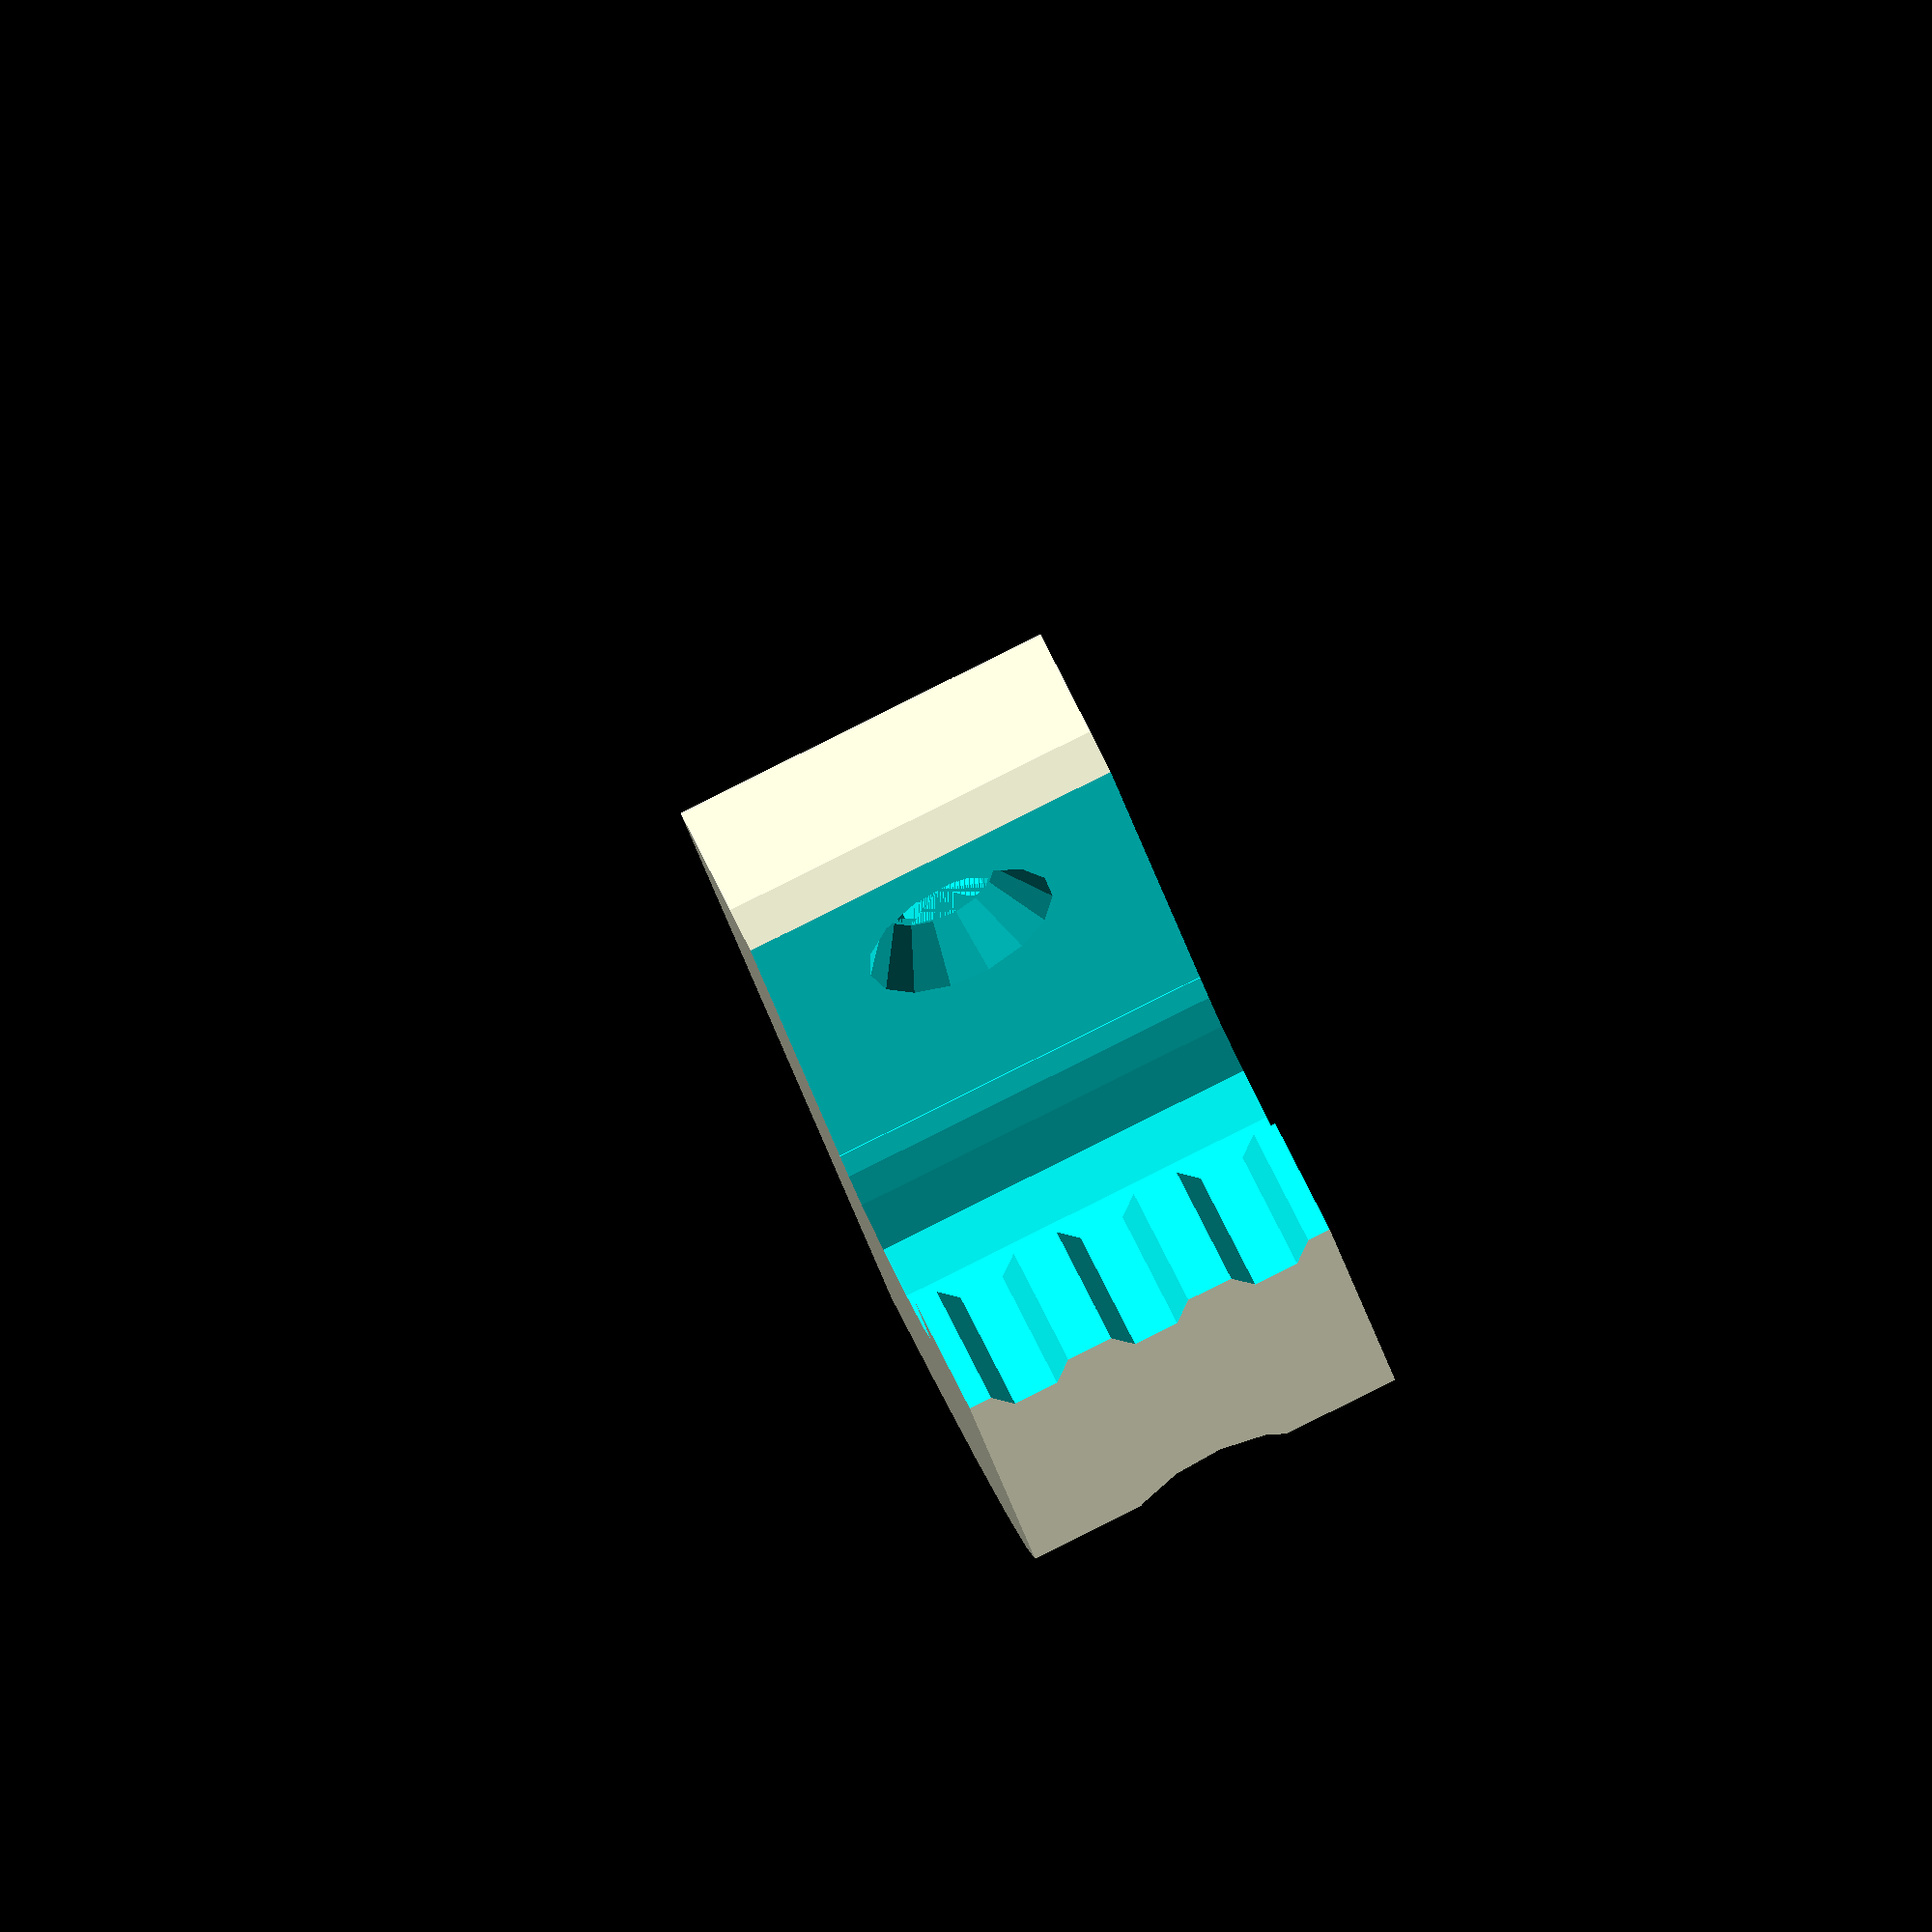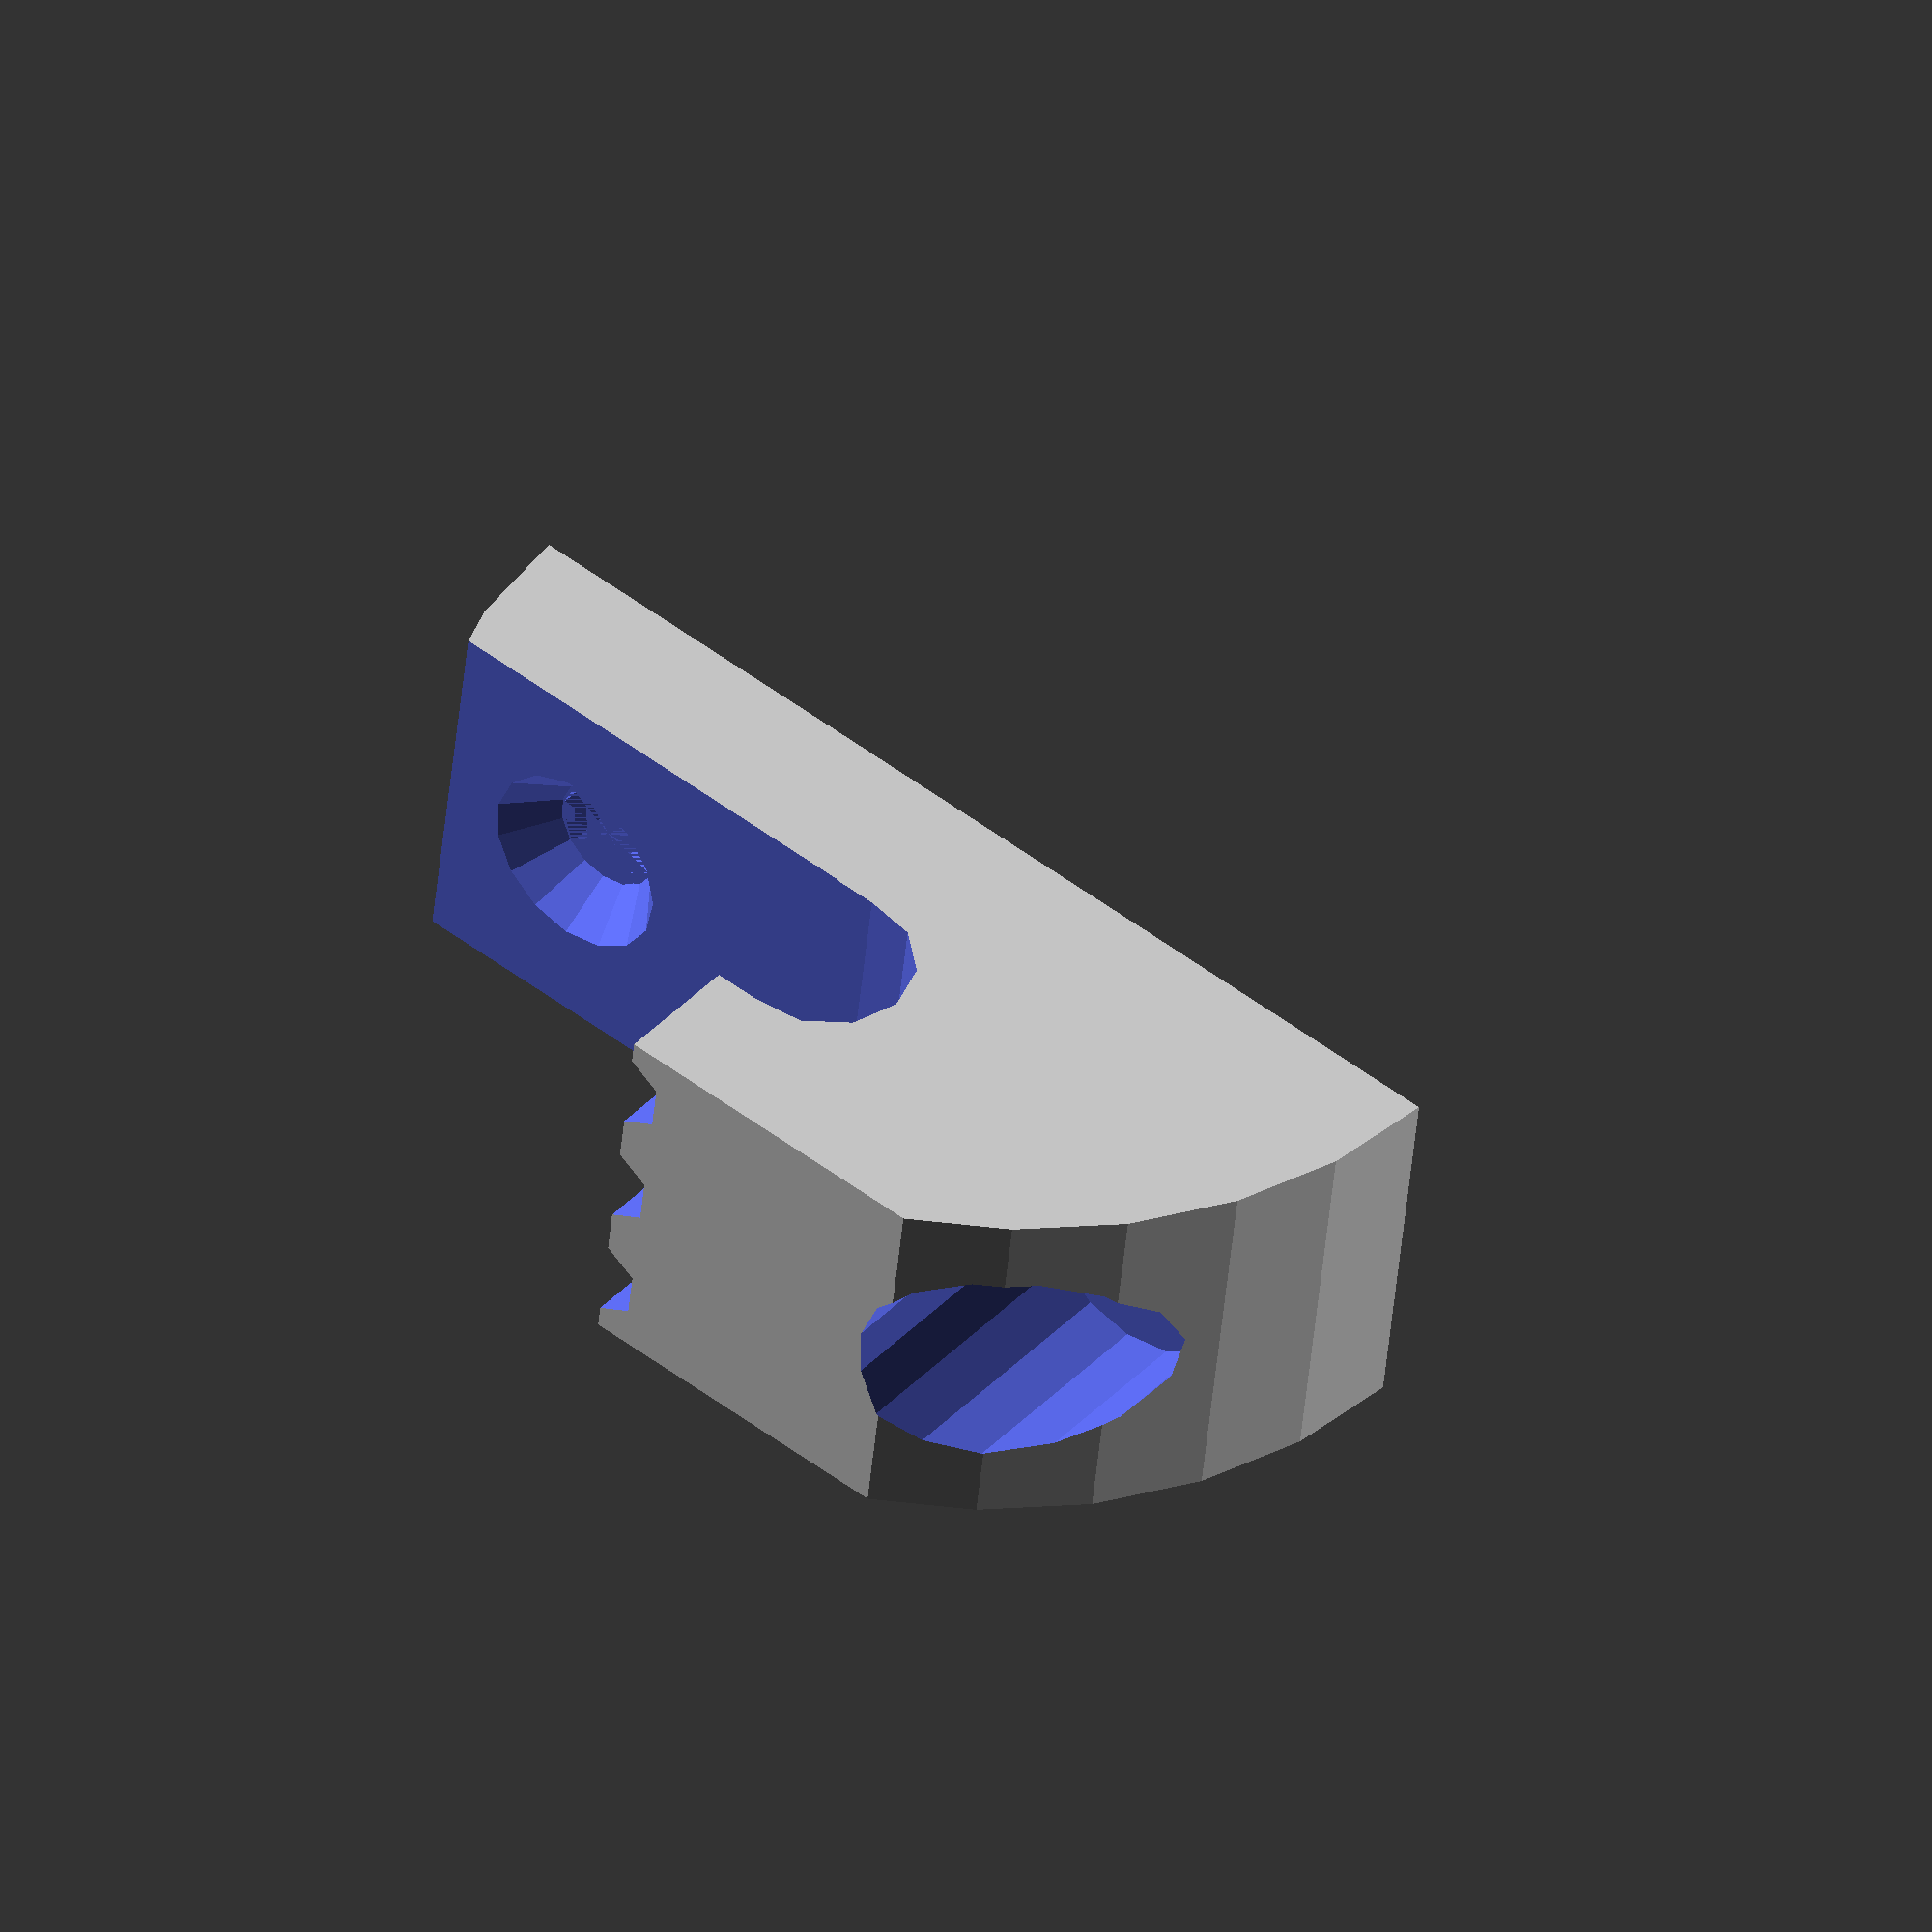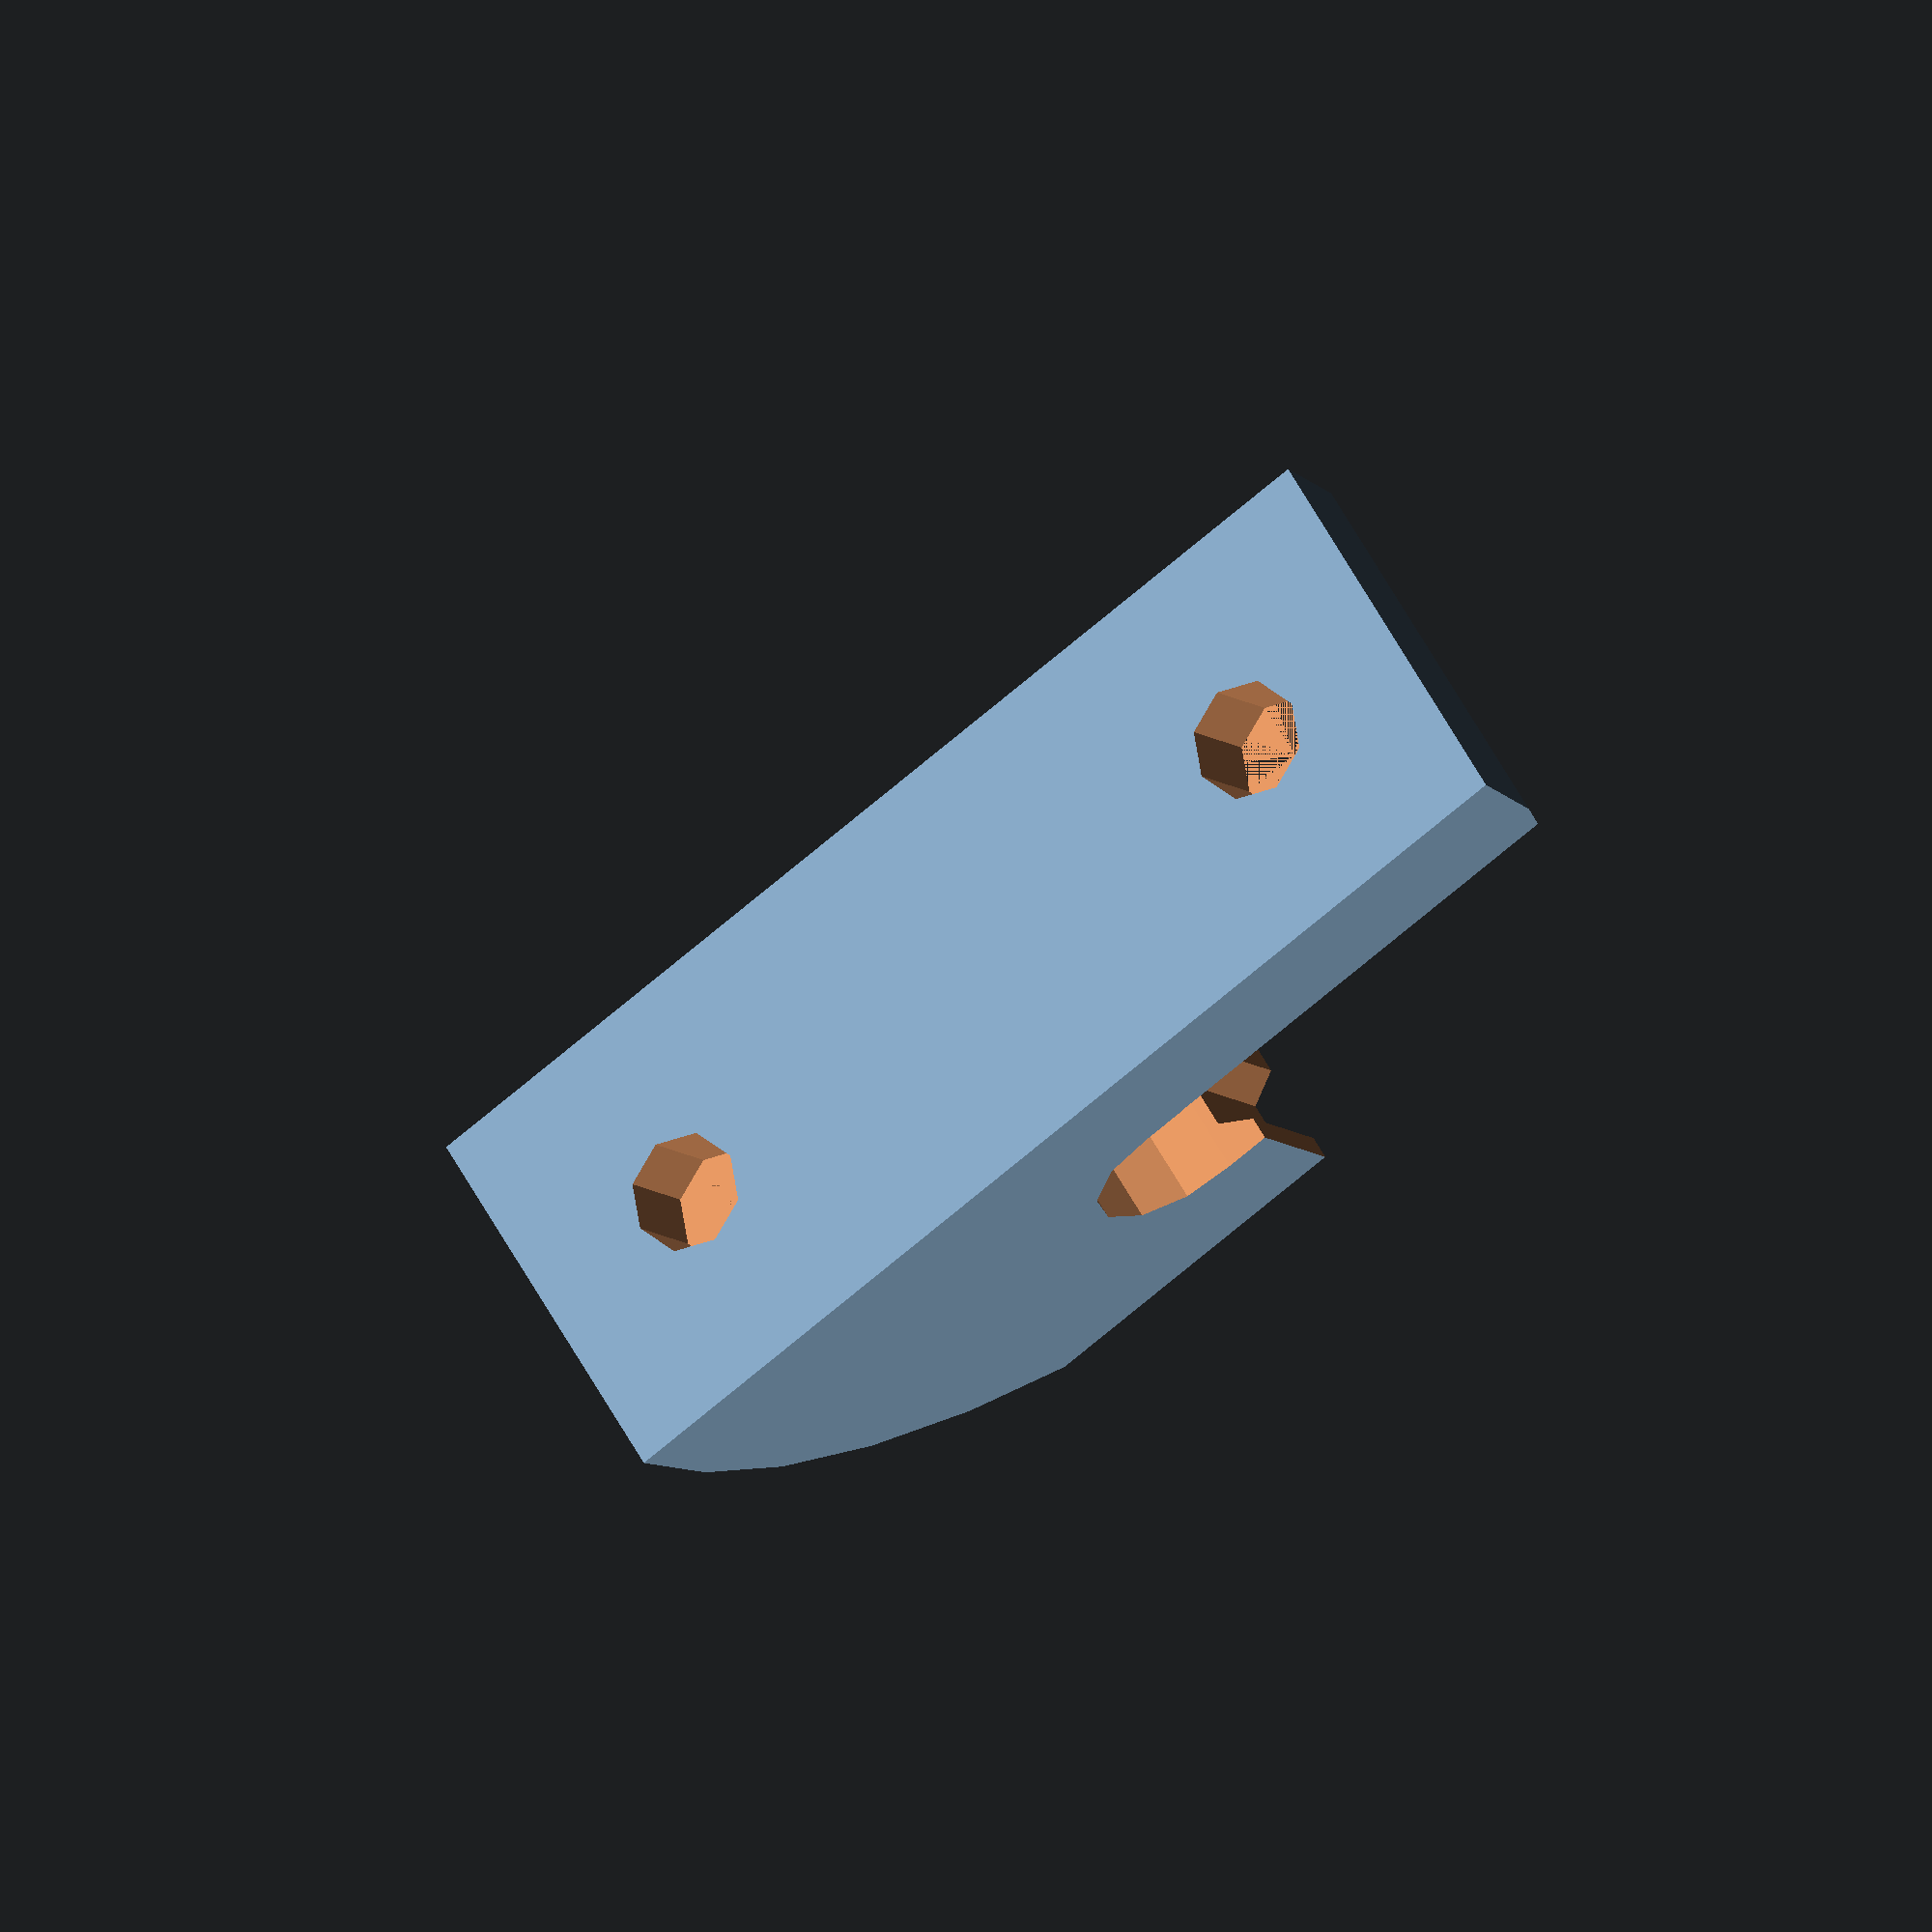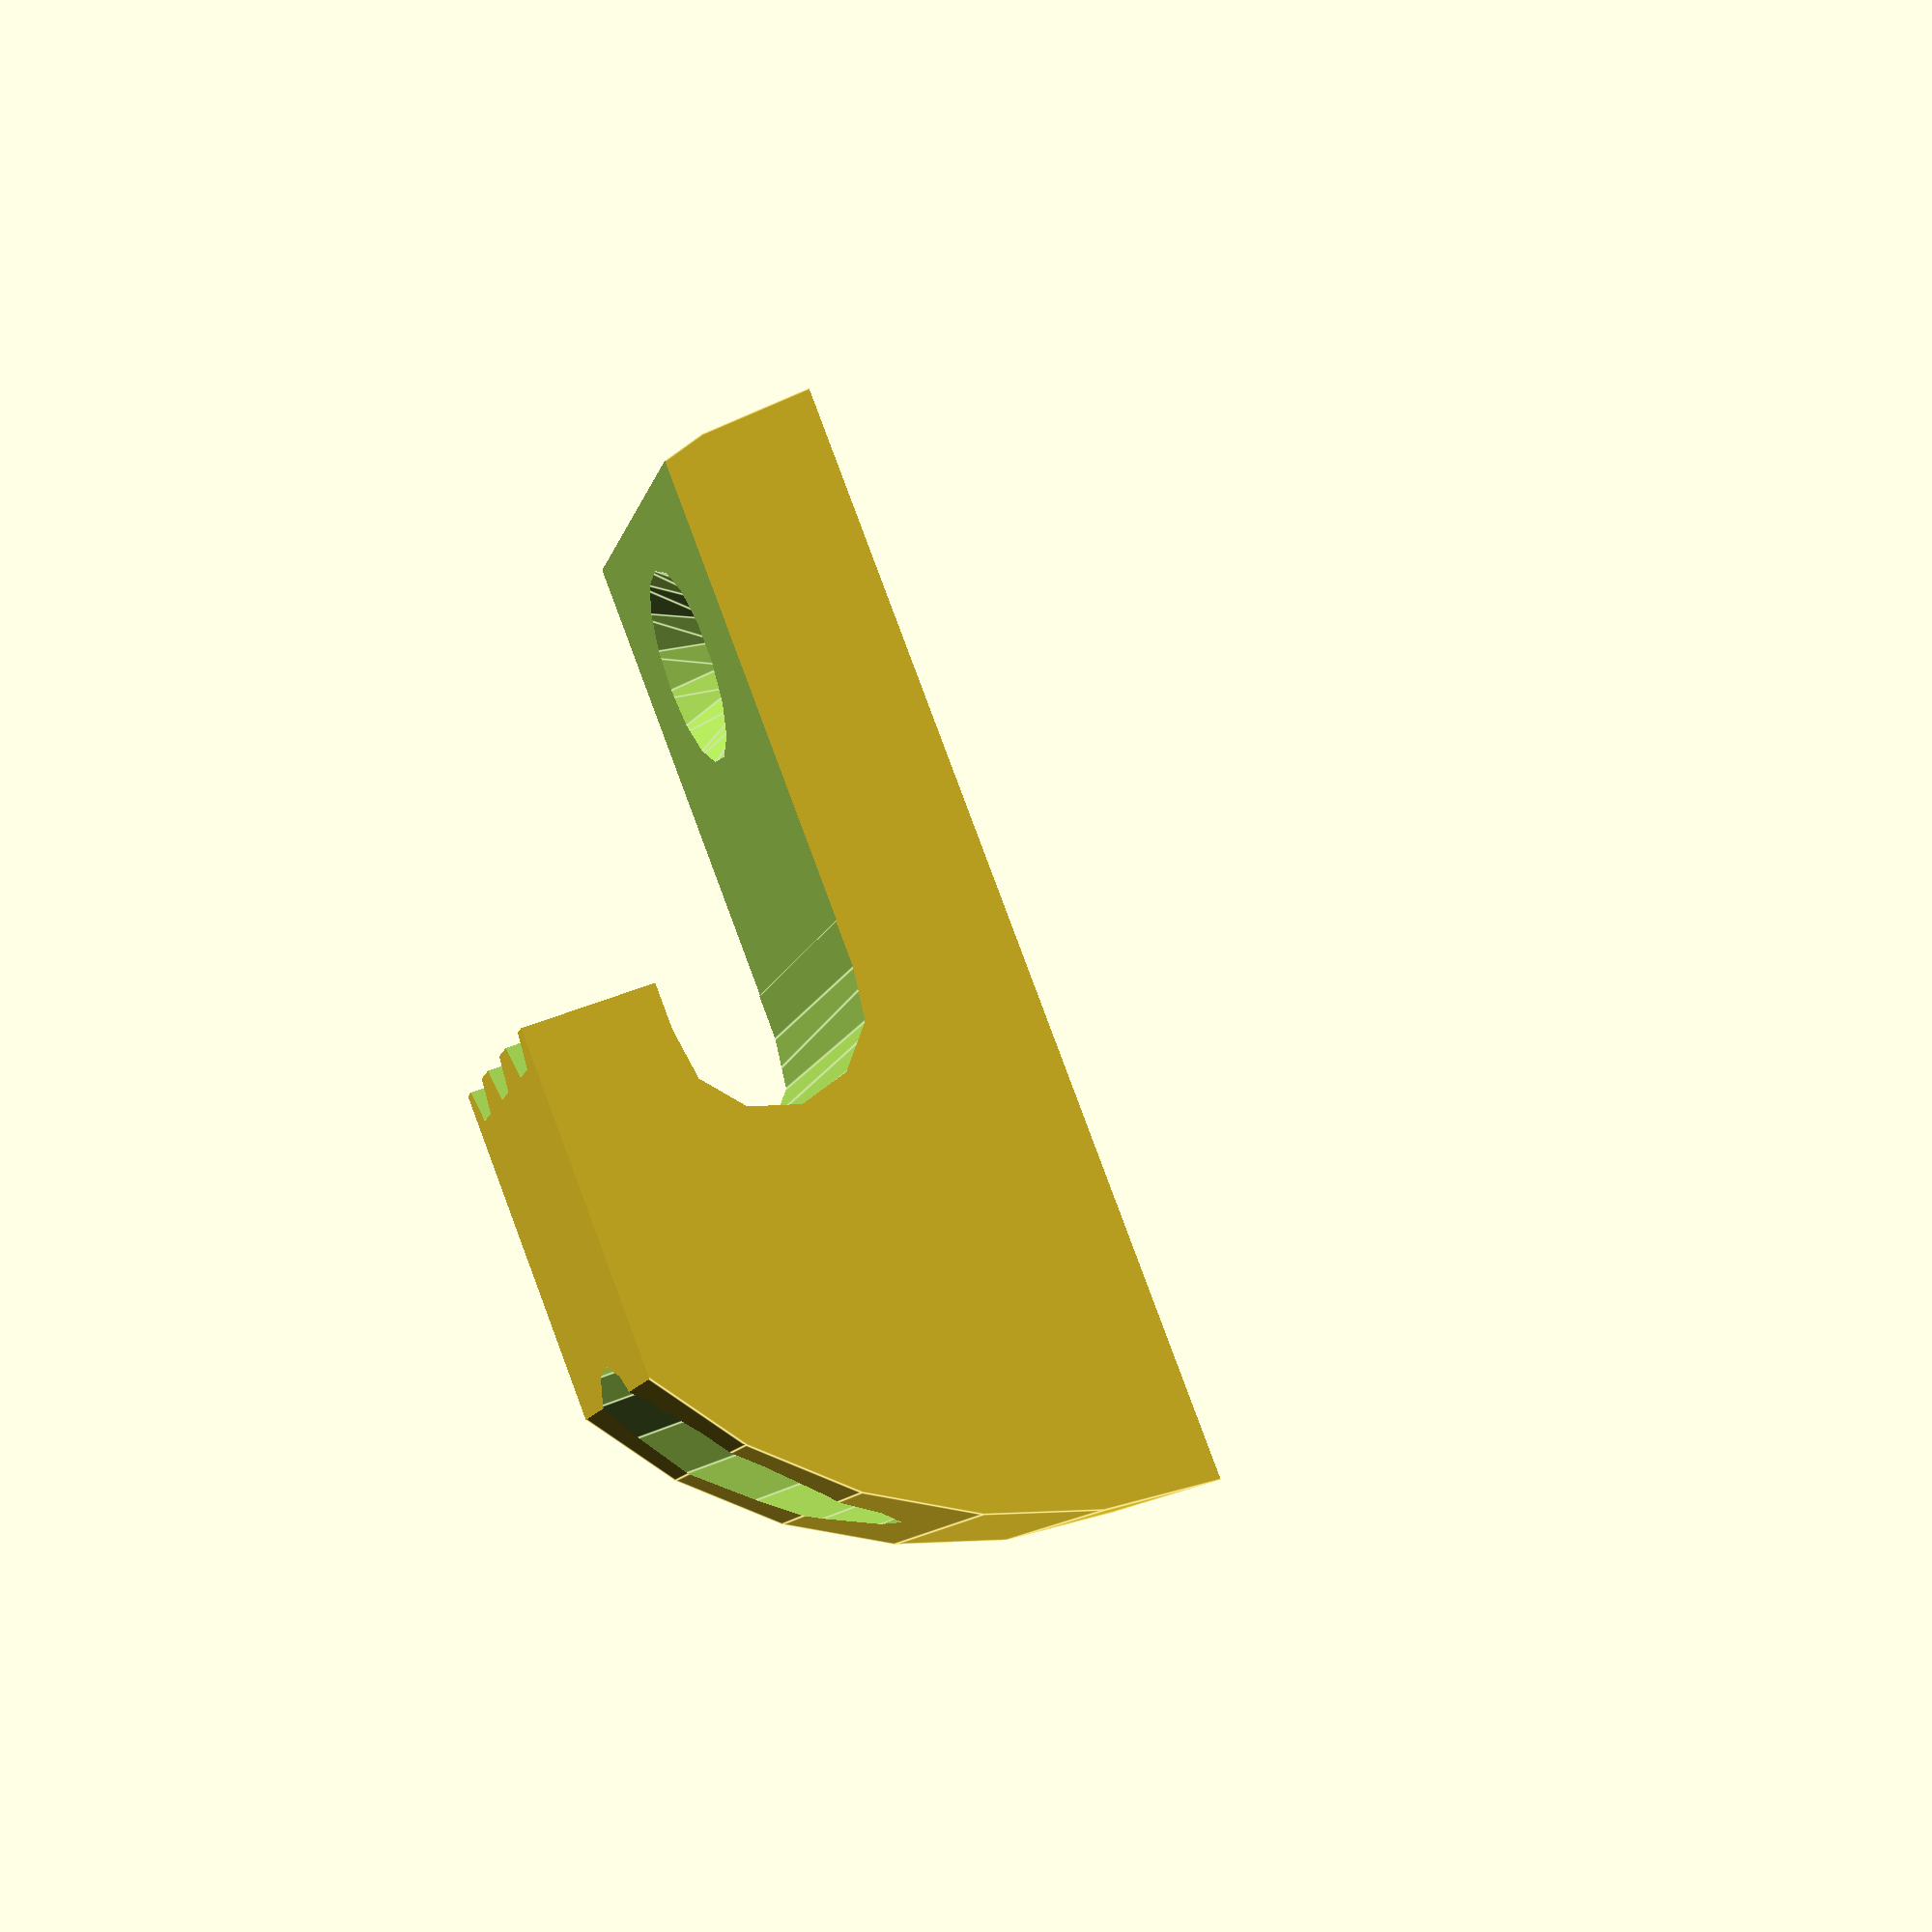
<openscad>
rackD = 7;
rackSpacing = 49.5 - 8.5;
hookWidth = 12;
hookThick = 8;


module rackWire() {
    rotate([0, 90, 0]) cylinder(d=rackD, h=100, center=true);
}
module rack() {
    hull() {
        translate([0, 6 + rackD/2, 0]) rackWire();
        translate([0, 6 + rackD/2, 20]) rackWire();
    }
    translate([-5, 57, rackD/2-1]) rotate([90, 0, 0]) cylinder(d=3.5, h=100, center=true);
    translate([5, 57, rackD/2-1]) rotate([90, 0, 0]) cylinder(d=3.5, h=100, center=true);
    translate([0, 57, rackD/2-1]) rotate([90, 0, 0]) cylinder(d=3.5, h=100, center=true);
}

module screw() {
    translate([0, 4, 0]) {
        rotate([90, 0, 0]) cylinder(d=4.5, h=100, center=false);
        rotate([-90, 0, 0]) cylinder(d1=4.5, d2=9, h=3, center=false);
        translate([0, 3, 0]) rotate([-90, 0, 0]) cylinder(d=9, h=100, center=false);
    }
}
module hook() {
    intersection() {
        translate([0, 9, 0]) cube(size=[35, 18, 45], center=true);
        rotate([0, 90, 0]) cylinder(r=21, h=15, center=true);
    }
}
difference() {
    hook();
    rack();
    translate([0, 10+6, 10+2.25]) cube(size=[40, 20, 20], center=true);
    translate([0, 0, 14])  screw();
    translate([0, 0, -14])  screw();
}

</openscad>
<views>
elev=206.0 azim=335.7 roll=169.2 proj=o view=wireframe
elev=308.1 azim=81.9 roll=129.4 proj=o view=solid
elev=245.1 azim=222.2 roll=228.4 proj=o view=wireframe
elev=96.0 azim=256.3 roll=20.5 proj=p view=edges
</views>
